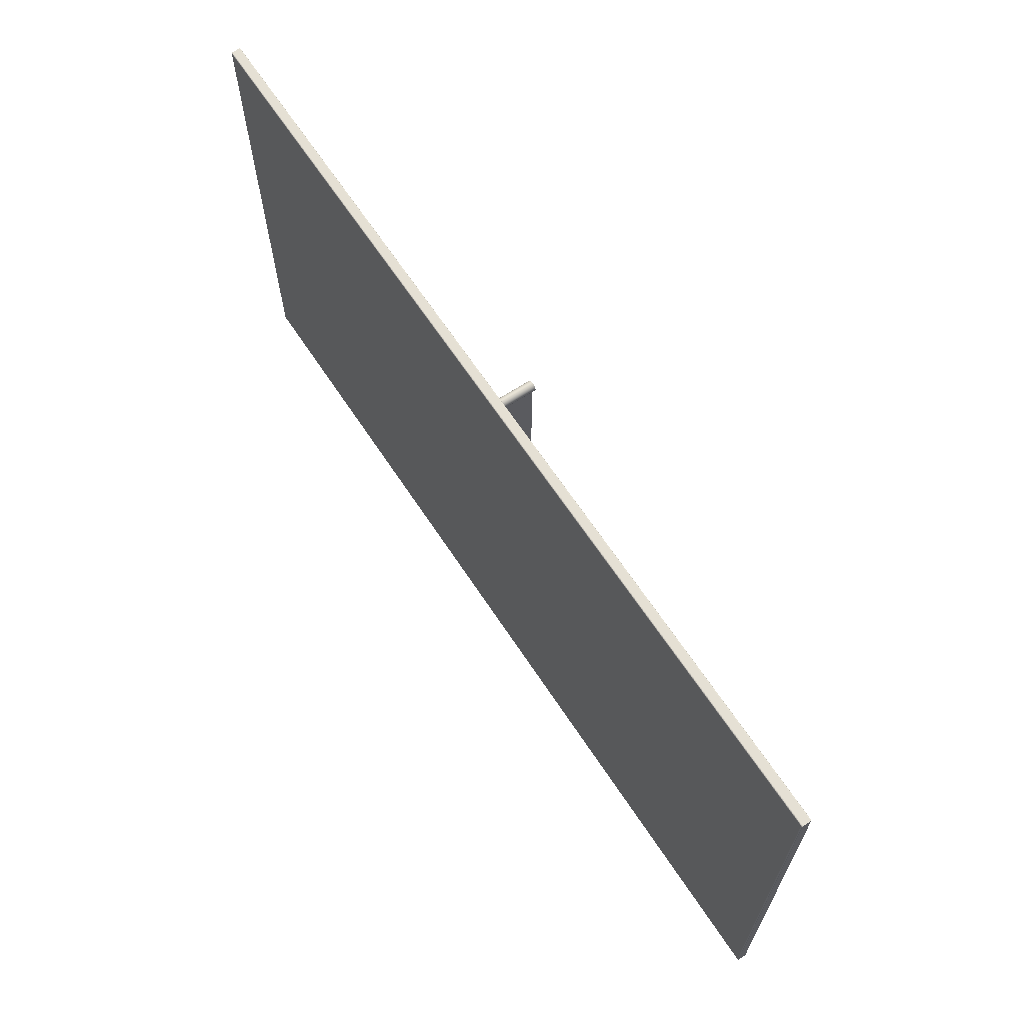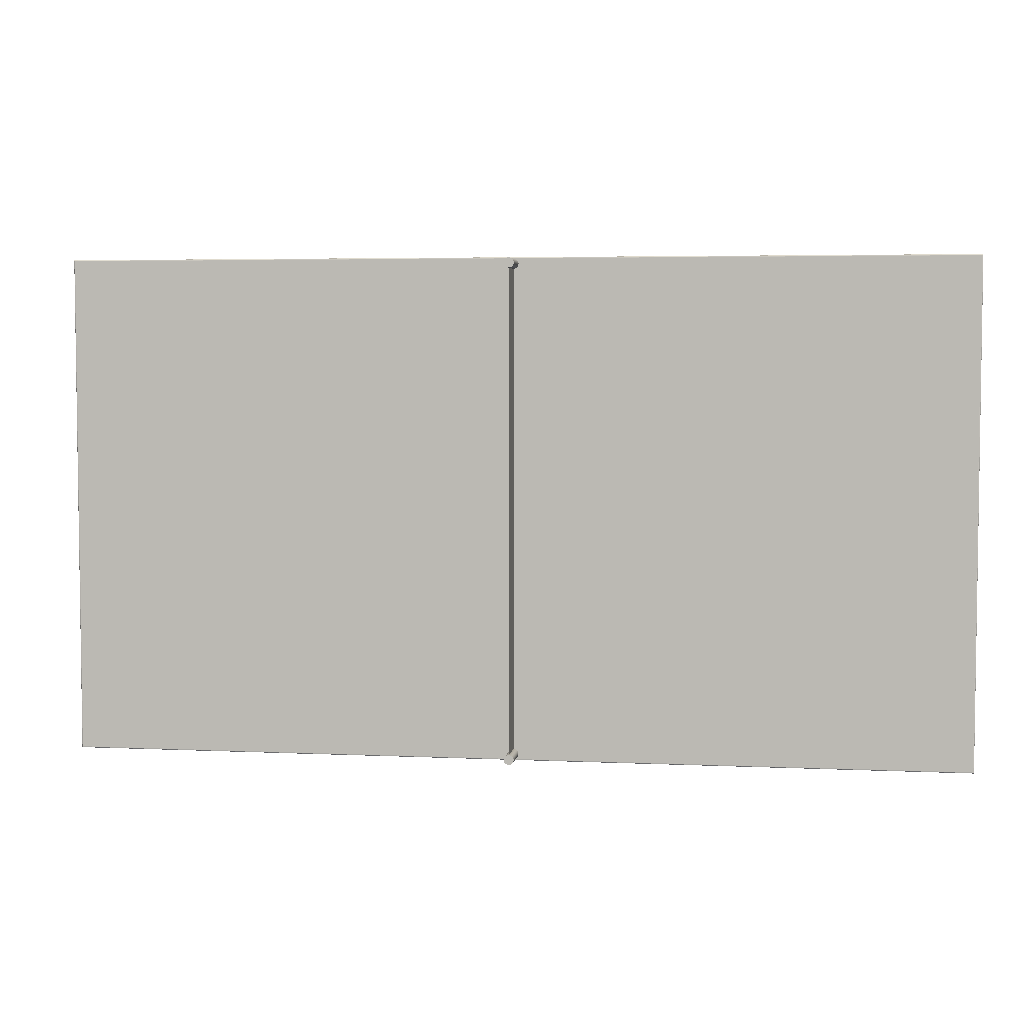
<metadata>
{"format":"obj","ext":"obj","renderer":"f3d","projection":"perspective","resolution":1024,"background":"white","views":[{"elev":65.6,"azim":56.6,"up":"+Z"},{"elev":4.5,"azim":-171.6,"up":"+Z"}]}
</metadata>
<code>
o Cylinder002_Untitled
v 0.000372 0.5553 0.7403
v -0.01463 0.5553 0.7403
v -0.01434 0.5553 0.7432
v -0.01349 0.5553 0.746
v -0.0121 0.5553 0.7486
v -0.01023 0.5553 0.7509
v -0.007962 0.5553 0.7527
v -0.005369 0.5553 0.7541
v -0.002555 0.5553 0.755
v 0.000372 0.5553 0.7553
v 0.003298 0.5553 0.755
v 0.006112 0.5553 0.7541
v 0.008705 0.5553 0.7527
v 0.01098 0.5553 0.7509
v 0.01284 0.5553 0.7486
v 0.01423 0.5553 0.746
v 0.01508 0.5553 0.7432
v 0.01537 0.5553 0.7403
v 0.01508 0.5553 0.7373
v 0.01423 0.5553 0.7345
v 0.01284 0.5553 0.7319
v 0.01098 0.5553 0.7297
v 0.008705 0.5553 0.7278
v 0.006112 0.5553 0.7264
v 0.003298 0.5553 0.7255
v 0.000372 0.5553 0.7253
v -0.002555 0.5553 0.7255
v -0.005369 0.5553 0.7264
v -0.007962 0.5553 0.7278
v -0.01023 0.5553 0.7297
v -0.0121 0.5553 0.7319
v -0.01349 0.5553 0.7345
v -0.01434 0.5553 0.7373
v -0.01463 0.6553 0.7403
v -0.01434 0.6553 0.7432
v -0.01349 0.6553 0.746
v -0.0121 0.6553 0.7486
v -0.01023 0.6553 0.7509
v -0.007962 0.6553 0.7527
v -0.005369 0.6553 0.7541
v -0.002555 0.6553 0.755
v 0.000372 0.6553 0.7553
v 0.003298 0.6553 0.755
v 0.006112 0.6553 0.7541
v 0.008705 0.6553 0.7527
v 0.01098 0.6553 0.7509
v 0.01284 0.6553 0.7486
v 0.01423 0.6553 0.746
v 0.01508 0.6553 0.7432
v 0.01537 0.6553 0.7403
v 0.01508 0.6553 0.7373
v 0.01423 0.6553 0.7345
v 0.01284 0.6553 0.7319
v 0.01098 0.6553 0.7297
v 0.008705 0.6553 0.7278
v 0.006112 0.6553 0.7264
v 0.003298 0.6553 0.7255
v 0.000372 0.6553 0.7253
v -0.002555 0.6553 0.7255
v -0.005369 0.6553 0.7264
v -0.007962 0.6553 0.7278
v -0.01023 0.6553 0.7297
v -0.0121 0.6553 0.7319
v -0.01349 0.6553 0.7345
v -0.01434 0.6553 0.7373
v 0.000372 0.6553 0.7403
f 1 3 2
f 1 4 3
f 1 5 4
f 1 6 5
f 1 7 6
f 1 8 7
f 1 9 8
f 1 10 9
f 1 11 10
f 1 12 11
f 1 13 12
f 1 14 13
f 1 15 14
f 1 16 15
f 1 17 16
f 1 18 17
f 1 19 18
f 1 20 19
f 1 21 20
f 1 22 21
f 1 23 22
f 1 24 23
f 1 25 24
f 1 26 25
f 1 27 26
f 1 28 27
f 1 29 28
f 1 30 29
f 1 31 30
f 1 32 31
f 1 33 32
f 1 2 33
f 2 35 34
f 2 3 35
f 3 36 35
f 3 4 36
f 4 37 36
f 4 5 37
f 5 38 37
f 5 6 38
f 6 39 38
f 6 7 39
f 7 40 39
f 7 8 40
f 8 41 40
f 8 9 41
f 9 42 41
f 9 10 42
f 10 43 42
f 10 11 43
f 11 44 43
f 11 12 44
f 12 45 44
f 12 13 45
f 13 46 45
f 13 14 46
f 14 47 46
f 14 15 47
f 15 48 47
f 15 16 48
f 16 49 48
f 16 17 49
f 17 50 49
f 17 18 50
f 18 51 50
f 18 19 51
f 19 52 51
f 19 20 52
f 20 53 52
f 20 21 53
f 21 54 53
f 21 22 54
f 22 55 54
f 22 23 55
f 23 56 55
f 23 24 56
f 24 57 56
f 24 25 57
f 25 58 57
f 25 26 58
f 26 59 58
f 26 27 59
f 27 60 59
f 27 28 60
f 28 61 60
f 28 29 61
f 29 62 61
f 29 30 62
f 30 63 62
f 30 31 63
f 31 64 63
f 31 32 64
f 32 65 64
f 32 33 65
f 33 34 65
f 33 2 34
f 66 34 35
f 66 35 36
f 66 36 37
f 66 37 38
f 66 38 39
f 66 39 40
f 66 40 41
f 66 41 42
f 66 42 43
f 66 43 44
f 66 44 45
f 66 45 46
f 66 46 47
f 66 47 48
f 66 48 49
f 66 49 50
f 66 50 51
f 66 51 52
f 66 52 53
f 66 53 54
f 66 54 55
f 66 55 56
f 66 56 57
f 66 57 58
f 66 58 59
f 66 59 60
f 66 60 61
f 66 61 62
f 66 62 63
f 66 63 64
f 66 64 65
f 66 65 34
o Cylinder001_Untitled.008
v 0.000372 0.5553 -0.74
v -0.01463 0.5553 -0.74
v -0.01434 0.5553 -0.7371
v -0.01349 0.5553 -0.7342
v -0.0121 0.5553 -0.7317
v -0.01023 0.5553 -0.7294
v -0.007962 0.5553 -0.7275
v -0.005368 0.5553 -0.7261
v -0.002555 0.5553 -0.7253
v 0.000372 0.5553 -0.725
v 0.003298 0.5553 -0.7253
v 0.006112 0.5553 -0.7261
v 0.008705 0.5553 -0.7275
v 0.01098 0.5553 -0.7294
v 0.01284 0.5553 -0.7317
v 0.01423 0.5553 -0.7342
v 0.01508 0.5553 -0.7371
v 0.01537 0.5553 -0.74
v 0.01508 0.5553 -0.7429
v 0.01423 0.5553 -0.7457
v 0.01284 0.5553 -0.7483
v 0.01098 0.5553 -0.7506
v 0.008705 0.5553 -0.7525
v 0.006112 0.5553 -0.7538
v 0.003298 0.5553 -0.7547
v 0.000372 0.5553 -0.755
v -0.002555 0.5553 -0.7547
v -0.005368 0.5553 -0.7538
v -0.007962 0.5553 -0.7525
v -0.01023 0.5553 -0.7506
v -0.0121 0.5553 -0.7483
v -0.01349 0.5553 -0.7457
v -0.01434 0.5553 -0.7429
v -0.01463 0.6553 -0.74
v -0.01434 0.6553 -0.7371
v -0.01349 0.6553 -0.7342
v -0.0121 0.6553 -0.7317
v -0.01023 0.6553 -0.7294
v -0.007962 0.6553 -0.7275
v -0.005368 0.6553 -0.7261
v -0.002555 0.6553 -0.7253
v 0.000372 0.6553 -0.725
v 0.003298 0.6553 -0.7253
v 0.006112 0.6553 -0.7261
v 0.008705 0.6553 -0.7275
v 0.01098 0.6553 -0.7294
v 0.01284 0.6553 -0.7317
v 0.01423 0.6553 -0.7342
v 0.01508 0.6553 -0.7371
v 0.01537 0.6553 -0.74
v 0.01508 0.6553 -0.7429
v 0.01423 0.6553 -0.7457
v 0.01284 0.6553 -0.7483
v 0.01098 0.6553 -0.7506
v 0.008705 0.6553 -0.7525
v 0.006112 0.6553 -0.7538
v 0.003298 0.6553 -0.7547
v 0.000372 0.6553 -0.755
v -0.002555 0.6553 -0.7547
v -0.005368 0.6553 -0.7538
v -0.007962 0.6553 -0.7525
v -0.01023 0.6553 -0.7506
v -0.0121 0.6553 -0.7483
v -0.01349 0.6553 -0.7457
v -0.01434 0.6553 -0.7429
v 0.000372 0.6553 -0.74
f 67 69 68
f 67 70 69
f 67 71 70
f 67 72 71
f 67 73 72
f 67 74 73
f 67 75 74
f 67 76 75
f 67 77 76
f 67 78 77
f 67 79 78
f 67 80 79
f 67 81 80
f 67 82 81
f 67 83 82
f 67 84 83
f 67 85 84
f 67 86 85
f 67 87 86
f 67 88 87
f 67 89 88
f 67 90 89
f 67 91 90
f 67 92 91
f 67 93 92
f 67 94 93
f 67 95 94
f 67 96 95
f 67 97 96
f 67 98 97
f 67 99 98
f 67 68 99
f 68 101 100
f 68 69 101
f 69 102 101
f 69 70 102
f 70 103 102
f 70 71 103
f 71 104 103
f 71 72 104
f 72 105 104
f 72 73 105
f 73 106 105
f 73 74 106
f 74 107 106
f 74 75 107
f 75 108 107
f 75 76 108
f 76 109 108
f 76 77 109
f 77 110 109
f 77 78 110
f 78 111 110
f 78 79 111
f 79 112 111
f 79 80 112
f 80 113 112
f 80 81 113
f 81 114 113
f 81 82 114
f 82 115 114
f 82 83 115
f 83 116 115
f 83 84 116
f 84 117 116
f 84 85 117
f 85 118 117
f 85 86 118
f 86 119 118
f 86 87 119
f 87 120 119
f 87 88 120
f 88 121 120
f 88 89 121
f 89 122 121
f 89 90 122
f 90 123 122
f 90 91 123
f 91 124 123
f 91 92 124
f 92 125 124
f 92 93 125
f 93 126 125
f 93 94 126
f 94 127 126
f 94 95 127
f 95 128 127
f 95 96 128
f 96 129 128
f 96 97 129
f 97 130 129
f 97 98 130
f 98 131 130
f 98 99 131
f 99 100 131
f 99 68 100
f 132 100 101
f 132 101 102
f 132 102 103
f 132 103 104
f 132 104 105
f 132 105 106
f 132 106 107
f 132 107 108
f 132 108 109
f 132 109 110
f 132 110 111
f 132 111 112
f 132 112 113
f 132 113 114
f 132 114 115
f 132 115 116
f 132 116 117
f 132 117 118
f 132 118 119
f 132 119 120
f 132 120 121
f 132 121 122
f 132 122 123
f 132 123 124
f 132 124 125
f 132 125 126
f 132 126 127
f 132 127 128
f 132 128 129
f 132 129 130
f 132 130 131
f 132 131 100
o Plane001_Untitled.015
v 0 0.5553 0.74
v -0 0.5553 -0.74
v 0 0.6553 0.74
v -0 0.6553 -0.74
v 0 0.6338 0.74
v -0 0.6338 -0.74
f 135 137 138 136
f 137 133 134 138
o Box001_Untitled.003
v 1.37 0.5288 -0.76
v -1.37 0.5288 -0.76
v 1.37 0.5288 0.76
v -1.37 0.5288 0.76
v 1.37 0.5517 -0.76
v -1.37 0.5517 -0.76
v 1.37 0.5517 0.76
v -1.37 0.5517 0.76
v 1.37 0.5288 -0.6919
v 1.37 0.5288 0.6919
v -1.37 0.5288 0.6919
v -1.37 0.5288 -0.6919
v -1.37 0.5517 -0.6919
v -1.37 0.5517 0.6919
v 1.37 0.5517 0.6919
v 1.37 0.5517 -0.6919
v 1.302 0.5253 0.7564
v -1.302 0.5288 0.76
v -1.302 0.5253 -0.7564
v 1.302 0.5288 -0.76
v 1.302 0.5517 -0.76
v -1.302 0.5517 -0.76
v -1.302 0.5517 0.76
v 1.302 0.5517 0.76
v 1.302 0.5253 0.6919
v -1.302 0.5253 0.6919
v -1.302 0.5253 -0.6919
v 1.302 0.5253 -0.6919
v -1.302 0.5553 0.6919
v 1.302 0.5553 0.6919
v 1.302 0.5553 -0.6919
v -1.302 0.5553 -0.6919
v 1.37 0.5288 -0.0184
v 1.366 0.5253 0.0184
v -1.37 0.5288 0.0184
v -1.366 0.5253 -0.0184
v -1.37 0.5517 -0.0184
v -1.366 0.5553 0.0184
v 1.37 0.5517 0.0184
v 1.366 0.5553 -0.0184
v -1.302 0.5253 0.0184
v -1.302 0.5253 -0.0184
v 1.302 0.5253 -0.0184
v 1.302 0.5253 0.0184
v 1.302 0.5553 0.0184
v 1.302 0.5553 -0.0184
v -1.302 0.5553 -0.0184
v -1.302 0.5553 0.0184
v 1.37 0.5288 -0.7259
v -1.37 0.5288 0.7259
v -1.37 0.5517 -0.7259
v 1.37 0.5517 0.7259
v 1.366 0.5253 0.7259
v -1.366 0.5253 -0.7259
v -1.366 0.5553 0.7259
v 1.366 0.5553 -0.7259
v -1.302 0.5253 0.7259
v 1.302 0.5253 0.7259
v 1.302 0.5253 -0.7259
v -1.302 0.5253 -0.7259
v 1.302 0.5553 0.7259
v -1.302 0.5553 0.7259
v -1.302 0.5553 -0.7259
v 1.302 0.5553 -0.7259
v 1.336 0.5288 0.76
v -1.336 0.5288 -0.76
v 1.336 0.5517 -0.76
v -1.336 0.5517 0.76
v 1.336 0.5253 0.6919
v -1.336 0.5253 -0.6919
v -1.336 0.5553 0.6919
v 1.336 0.5553 -0.6919
v -1.336 0.5253 0.7564
v 1.336 0.5253 -0.7564
v -1.336 0.5553 -0.7564
v 1.336 0.5553 0.7564
v -1.336 0.5253 0.6919
v 1.336 0.5253 -0.6919
v 1.336 0.5553 0.6919
v -1.336 0.5553 -0.6919
v -1.336 0.5253 -0.0184
v -1.336 0.5253 0.0184
v 1.336 0.5253 0.0184
v 1.336 0.5253 -0.0184
v 1.336 0.5553 -0.0184
v 1.336 0.5553 0.0184
v -1.336 0.5553 0.0184
v -1.336 0.5553 -0.0184
v -1.336 0.5253 0.7259
v 1.336 0.5253 0.7259
v 1.336 0.5253 -0.7259
v -1.336 0.5253 -0.7259
v 1.336 0.5553 0.7259
v -1.336 0.5553 0.7259
v -1.336 0.5553 -0.7259
v 1.336 0.5553 -0.7259
v 1.366 0.5253 -0.7564
v -1.366 0.5253 -0.7564
v 1.366 0.5253 0.7564
v -1.366 0.5253 0.7564
v 1.366 0.5553 -0.7564
v -1.366 0.5553 -0.7564
v 1.366 0.5553 0.7564
v -1.366 0.5553 0.7564
v 1.366 0.5253 -0.6919
v 1.366 0.5253 0.6919
v -1.366 0.5253 0.6919
v -1.366 0.5253 -0.6919
v -1.366 0.5553 -0.6919
v -1.366 0.5553 0.6919
v 1.366 0.5553 0.6919
v 1.366 0.5553 -0.6919
v 1.302 0.5288 0.76
v -1.302 0.5253 0.7564
v -1.302 0.5288 -0.76
v 1.302 0.5253 -0.7564
v 1.302 0.5553 -0.7564
v -1.302 0.5553 -0.7564
v -1.302 0.5553 0.7564
v 1.302 0.5553 0.7564
v 1.366 0.5253 -0.0184
v 1.37 0.5288 0.0184
v -1.366 0.5253 0.0184
v -1.37 0.5288 -0.0184
v -1.366 0.5553 -0.0184
v -1.37 0.5517 0.0184
v 1.366 0.5553 0.0184
v 1.37 0.5517 -0.0184
v 1.366 0.5253 -0.7259
v -1.366 0.5253 0.7259
v -1.366 0.5553 -0.7259
v 1.366 0.5553 0.7259
v 1.37 0.5288 0.7259
v -1.37 0.5288 -0.7259
v -1.37 0.5517 0.7259
v 1.37 0.5517 -0.7259
v 1.336 0.5253 0.7564
v -1.336 0.5253 -0.7564
v 1.336 0.5553 -0.7564
v -1.336 0.5553 0.7564
v -1.336 0.5288 0.76
v 1.336 0.5288 -0.76
v -1.336 0.5517 -0.76
v 1.336 0.5517 0.76
v 1.37 0.5273 -0.7598
v 1.369 0.5261 -0.7591
v 1.368 0.5255 -0.758
v -1.37 0.5273 -0.7598
v -1.369 0.5261 -0.7591
v -1.368 0.5255 -0.758
v 1.37 0.5273 0.7598
v 1.369 0.5261 0.7591
v 1.368 0.5255 0.758
v -1.37 0.5273 0.7598
v -1.369 0.5261 0.7591
v -1.368 0.5255 0.758
v 1.37 0.5532 -0.7598
v 1.369 0.5544 -0.7591
v 1.368 0.555 -0.758
v -1.37 0.5532 -0.7598
v -1.369 0.5544 -0.7591
v -1.368 0.555 -0.758
v 1.37 0.5532 0.7598
v 1.369 0.5544 0.7591
v 1.368 0.555 0.758
v -1.37 0.5532 0.7598
v -1.369 0.5544 0.7591
v -1.368 0.555 0.758
v 1.37 0.5273 -0.6919
v 1.369 0.5261 -0.6919
v 1.368 0.5255 -0.6919
v 1.37 0.5273 0.6919
v 1.369 0.5261 0.6919
v 1.368 0.5255 0.6919
v -1.37 0.5273 0.6919
v -1.369 0.5261 0.6919
v -1.368 0.5255 0.6919
v -1.37 0.5273 -0.6919
v -1.369 0.5261 -0.6919
v -1.368 0.5255 -0.6919
v -1.37 0.5532 -0.6919
v -1.369 0.5544 -0.6919
v -1.368 0.555 -0.6919
v -1.37 0.5532 0.6919
v -1.369 0.5544 0.6919
v -1.368 0.555 0.6919
v 1.37 0.5532 0.6919
v 1.369 0.5544 0.6919
v 1.368 0.555 0.6919
v 1.37 0.5532 -0.6919
v 1.369 0.5544 -0.6919
v 1.368 0.555 -0.6919
v 1.302 0.5255 0.758
v 1.302 0.5261 0.7591
v 1.302 0.5273 0.7598
v -1.302 0.5273 0.7598
v -1.302 0.5261 0.7591
v -1.302 0.5255 0.758
v -1.302 0.5255 -0.758
v -1.302 0.5261 -0.7591
v -1.302 0.5273 -0.7598
v 1.302 0.5273 -0.7598
v 1.302 0.5261 -0.7591
v 1.302 0.5255 -0.758
v 1.302 0.5532 -0.7598
v 1.302 0.5544 -0.7591
v 1.302 0.555 -0.758
v -1.302 0.5532 -0.7598
v -1.302 0.5544 -0.7591
v -1.302 0.555 -0.758
v -1.302 0.5532 0.7598
v -1.302 0.5544 0.7591
v -1.302 0.555 0.758
v 1.302 0.5532 0.7598
v 1.302 0.5544 0.7591
v 1.302 0.555 0.758
v 1.37 0.5273 -0.0184
v 1.369 0.5261 -0.0184
v 1.368 0.5255 -0.0184
v 1.368 0.5255 0.0184
v 1.369 0.5261 0.0184
v 1.37 0.5273 0.0184
v -1.37 0.5273 0.0184
v -1.369 0.5261 0.0184
v -1.368 0.5255 0.0184
v -1.368 0.5255 -0.0184
v -1.369 0.5261 -0.0184
v -1.37 0.5273 -0.0184
v -1.37 0.5532 -0.0184
v -1.369 0.5544 -0.0184
v -1.368 0.555 -0.0184
v -1.368 0.555 0.0184
v -1.369 0.5544 0.0184
v -1.37 0.5532 0.0184
v 1.37 0.5532 0.0184
v 1.369 0.5544 0.0184
v 1.368 0.555 0.0184
v 1.368 0.555 -0.0184
v 1.369 0.5544 -0.0184
v 1.37 0.5532 -0.0184
v 1.37 0.5273 -0.7259
v 1.369 0.5261 -0.7259
v 1.368 0.5255 -0.7259
v -1.37 0.5273 0.7259
v -1.369 0.5261 0.7259
v -1.368 0.5255 0.7259
v -1.37 0.5532 -0.7259
v -1.369 0.5544 -0.7259
v -1.368 0.555 -0.7259
v 1.37 0.5532 0.7259
v 1.369 0.5544 0.7259
v 1.368 0.555 0.7259
v 1.368 0.5255 0.7259
v 1.369 0.5261 0.7259
v 1.37 0.5273 0.7259
v -1.368 0.5255 -0.7259
v -1.369 0.5261 -0.7259
v -1.37 0.5273 -0.7259
v -1.368 0.555 0.7259
v -1.369 0.5544 0.7259
v -1.37 0.5532 0.7259
v 1.368 0.555 -0.7259
v 1.369 0.5544 -0.7259
v 1.37 0.5532 -0.7259
v 1.336 0.5273 0.7598
v 1.336 0.5261 0.7591
v 1.336 0.5255 0.758
v -1.336 0.5273 -0.7598
v -1.336 0.5261 -0.7591
v -1.336 0.5255 -0.758
v 1.336 0.5532 -0.7598
v 1.336 0.5544 -0.7591
v 1.336 0.555 -0.758
v -1.336 0.5532 0.7598
v -1.336 0.5544 0.7591
v -1.336 0.555 0.758
v -1.336 0.5255 0.758
v -1.336 0.5261 0.7591
v -1.336 0.5273 0.7598
v 1.336 0.5255 -0.758
v 1.336 0.5261 -0.7591
v 1.336 0.5273 -0.7598
v -1.336 0.555 -0.758
v -1.336 0.5544 -0.7591
v -1.336 0.5532 -0.7598
v 1.336 0.555 0.758
v 1.336 0.5544 0.7591
v 1.336 0.5532 0.7598
f 184 169 170 185
f 186 167 168 183
f 179 180 181 182
f 183 184 185 186
f 163 207 228 196
f 165 208 230 198
f 167 209 232 200
f 169 210 234 202
f 180 165 166 181
f 182 163 164 179
f 179 164 215 220
f 181 166 216 222
f 183 168 217 224
f 185 170 218 226
f 195 164 163 196
f 197 166 165 198
f 199 168 167 200
f 201 170 169 202
f 219 180 179 220
f 221 182 181 222
f 223 184 183 224
f 225 186 185 226
f 208 165 180 219
f 207 163 182 221
f 210 169 184 223
f 209 167 186 225
f 215 164 195 227
f 216 166 197 229
f 217 168 199 231
f 218 170 201 233
f 158 253 160 159
f 262 173 264 175
f 156 251 162 161
f 260 171 266 177
f 155 252 195 196
f 157 254 197 198
f 257 258 199 200
f 255 256 201 202
f 149 188 273 152
f 151 189 272 150
f 147 187 274 154
f 153 190 271 148
f 261 174 219 220
f 259 172 221 222
f 265 178 223 224
f 263 176 225 226
f 253 204 281 160
f 159 205 280 158
f 251 203 282 162
f 161 206 279 156
f 252 211 227 195
f 254 212 229 197
f 258 214 231 199
f 256 213 233 201
f 173 149 152 264
f 175 151 150 262
f 171 147 154 266
f 177 153 148 260
f 174 246 208 219
f 172 244 207 221
f 178 250 210 223
f 176 248 209 225
f 188 142 146 273
f 189 144 140 272
f 187 139 143 274
f 190 145 141 271
f 268 245 215 227
f 191 237 275 228
f 267 243 216 229
f 192 236 276 230
f 270 249 217 231
f 193 242 278 232
f 269 247 218 233
f 194 239 277 234
f 204 140 144 281
f 205 143 139 280
f 203 141 145 282
f 206 146 142 279
f 211 238 268 227
f 207 244 191 228
f 212 235 267 229
f 208 246 192 230
f 214 241 270 231
f 209 248 193 232
f 213 240 269 233
f 210 250 194 234
f 215 245 261 220
f 216 243 259 222
f 217 249 265 224
f 218 247 263 226
f 275 155 196 228
f 276 157 198 230
f 278 257 200 232
f 277 255 202 234
f 235 285 381 267
f 237 291 405 275
f 238 294 384 268
f 236 288 408 276
f 239 297 411 277
f 240 300 387 269
f 242 306 414 278
f 241 303 390 270
f 243 309 357 259
f 244 312 391 191
f 245 315 363 261
f 246 318 394 192
f 247 321 369 263
f 248 324 397 193
f 249 327 375 265
f 250 330 400 194
f 155 331 336 252
f 252 336 415 211
f 157 337 342 254
f 254 342 418 212
f 255 345 348 256
f 256 348 421 213
f 257 351 354 258
f 258 354 424 214
f 259 357 358 172
f 172 358 312 244
f 261 363 364 174
f 174 364 318 246
f 263 369 370 176
f 176 370 324 248
f 265 375 376 178
f 178 376 330 250
f 267 381 309 243
f 268 384 315 245
f 269 387 321 247
f 270 390 327 249
f 191 391 291 237
f 192 394 288 236
f 193 397 306 242
f 194 400 297 239
f 275 405 331 155
f 276 408 337 157
f 277 411 345 255
f 278 414 351 257
f 211 415 294 238
f 212 418 285 235
f 213 421 300 240
f 214 424 303 241
f 285 284 380 381
f 284 283 379 380
f 283 139 187 379
f 291 290 404 405
f 290 289 403 404
f 289 141 203 403
f 294 293 383 384
f 293 292 382 383
f 292 142 188 382
f 288 287 407 408
f 287 286 406 407
f 286 140 204 406
f 297 296 410 411
f 296 295 409 410
f 295 143 205 409
f 300 299 386 387
f 299 298 385 386
f 298 144 189 385
f 306 305 413 414
f 305 304 412 413
f 304 146 206 412
f 303 302 389 390
f 302 301 388 389
f 301 145 190 388
f 309 308 356 357
f 308 307 355 356
f 307 147 171 355
f 312 311 392 391
f 311 310 393 392
f 310 148 271 393
f 315 314 362 363
f 314 313 361 362
f 313 149 173 361
f 318 317 395 394
f 317 316 396 395
f 316 150 272 396
f 321 320 368 369
f 320 319 367 368
f 319 151 175 367
f 324 323 398 397
f 323 322 399 398
f 322 152 273 399
f 327 326 374 375
f 326 325 373 374
f 325 153 177 373
f 330 329 401 400
f 329 328 402 401
f 328 154 274 402
f 331 332 335 336
f 332 333 334 335
f 333 251 156 334
f 336 335 416 415
f 335 334 417 416
f 334 156 279 417
f 337 338 341 342
f 338 339 340 341
f 339 253 158 340
f 342 341 419 418
f 341 340 420 419
f 340 158 280 420
f 345 344 347 348
f 344 343 346 347
f 343 159 160 346
f 348 347 422 421
f 347 346 423 422
f 346 160 281 423
f 351 350 353 354
f 350 349 352 353
f 349 161 162 352
f 354 353 425 424
f 353 352 426 425
f 352 162 282 426
f 357 356 359 358
f 356 355 360 359
f 355 171 260 360
f 358 359 311 312
f 359 360 310 311
f 360 260 148 310
f 363 362 365 364
f 362 361 366 365
f 361 173 262 366
f 364 365 317 318
f 365 366 316 317
f 366 262 150 316
f 369 368 371 370
f 368 367 372 371
f 367 175 264 372
f 370 371 323 324
f 371 372 322 323
f 372 264 152 322
f 375 374 377 376
f 374 373 378 377
f 373 177 266 378
f 376 377 329 330
f 377 378 328 329
f 378 266 154 328
f 381 380 308 309
f 380 379 307 308
f 379 187 147 307
f 384 383 314 315
f 383 382 313 314
f 382 188 149 313
f 387 386 320 321
f 386 385 319 320
f 385 189 151 319
f 390 389 326 327
f 389 388 325 326
f 388 190 153 325
f 391 392 290 291
f 392 393 289 290
f 393 271 141 289
f 394 395 287 288
f 395 396 286 287
f 396 272 140 286
f 397 398 305 306
f 398 399 304 305
f 399 273 146 304
f 400 401 296 297
f 401 402 295 296
f 402 274 143 295
f 405 404 332 331
f 404 403 333 332
f 403 203 251 333
f 408 407 338 337
f 407 406 339 338
f 406 204 253 339
f 411 410 344 345
f 410 409 343 344
f 409 205 159 343
f 414 413 350 351
f 413 412 349 350
f 412 206 161 349
f 415 416 293 294
f 416 417 292 293
f 417 279 142 292
f 418 419 284 285
f 419 420 283 284
f 420 280 139 283
f 421 422 299 300
f 422 423 298 299
f 423 281 144 298
f 424 425 302 303
f 425 426 301 302
f 426 282 145 301

</code>
